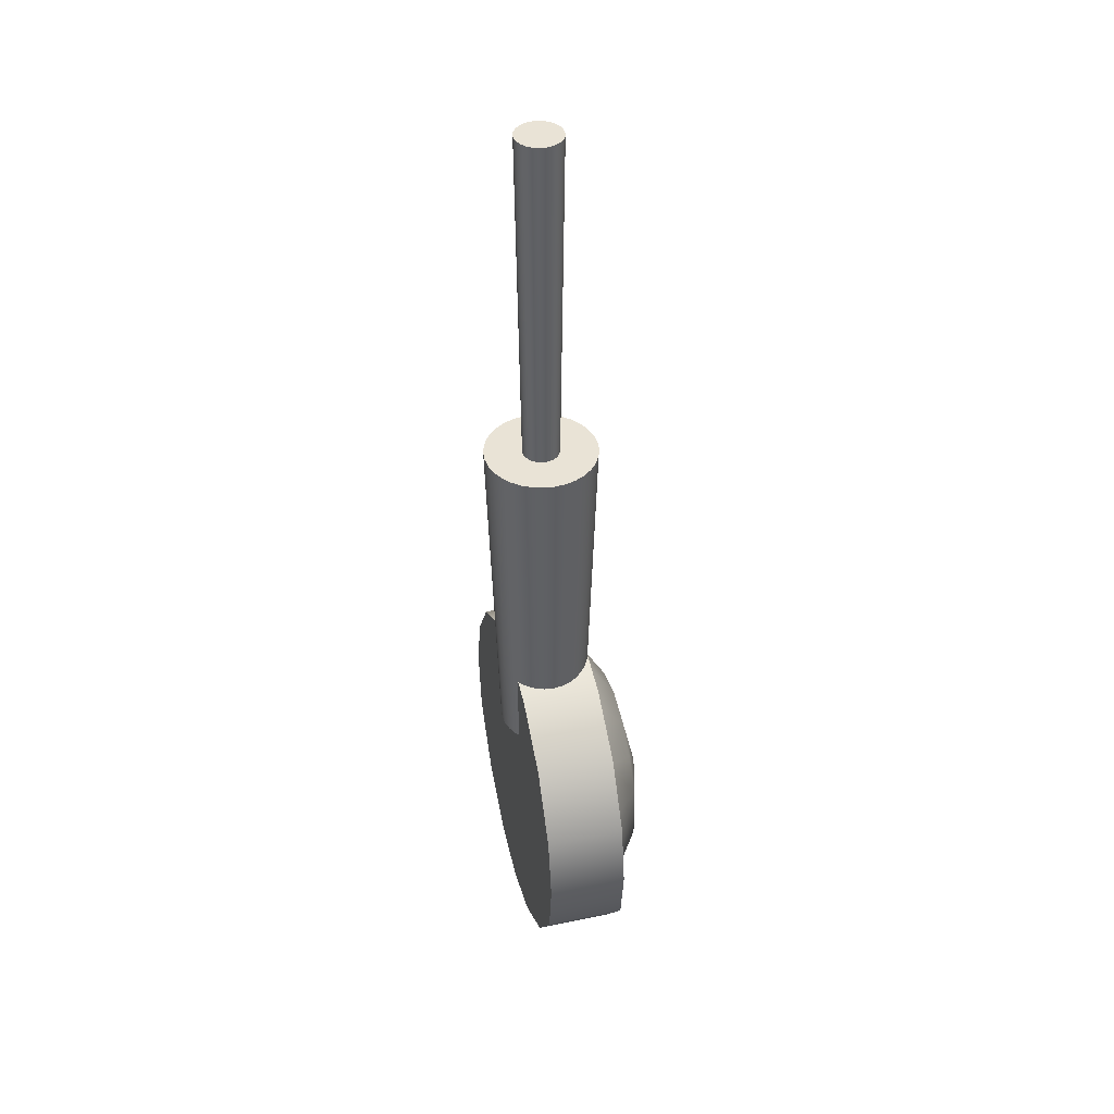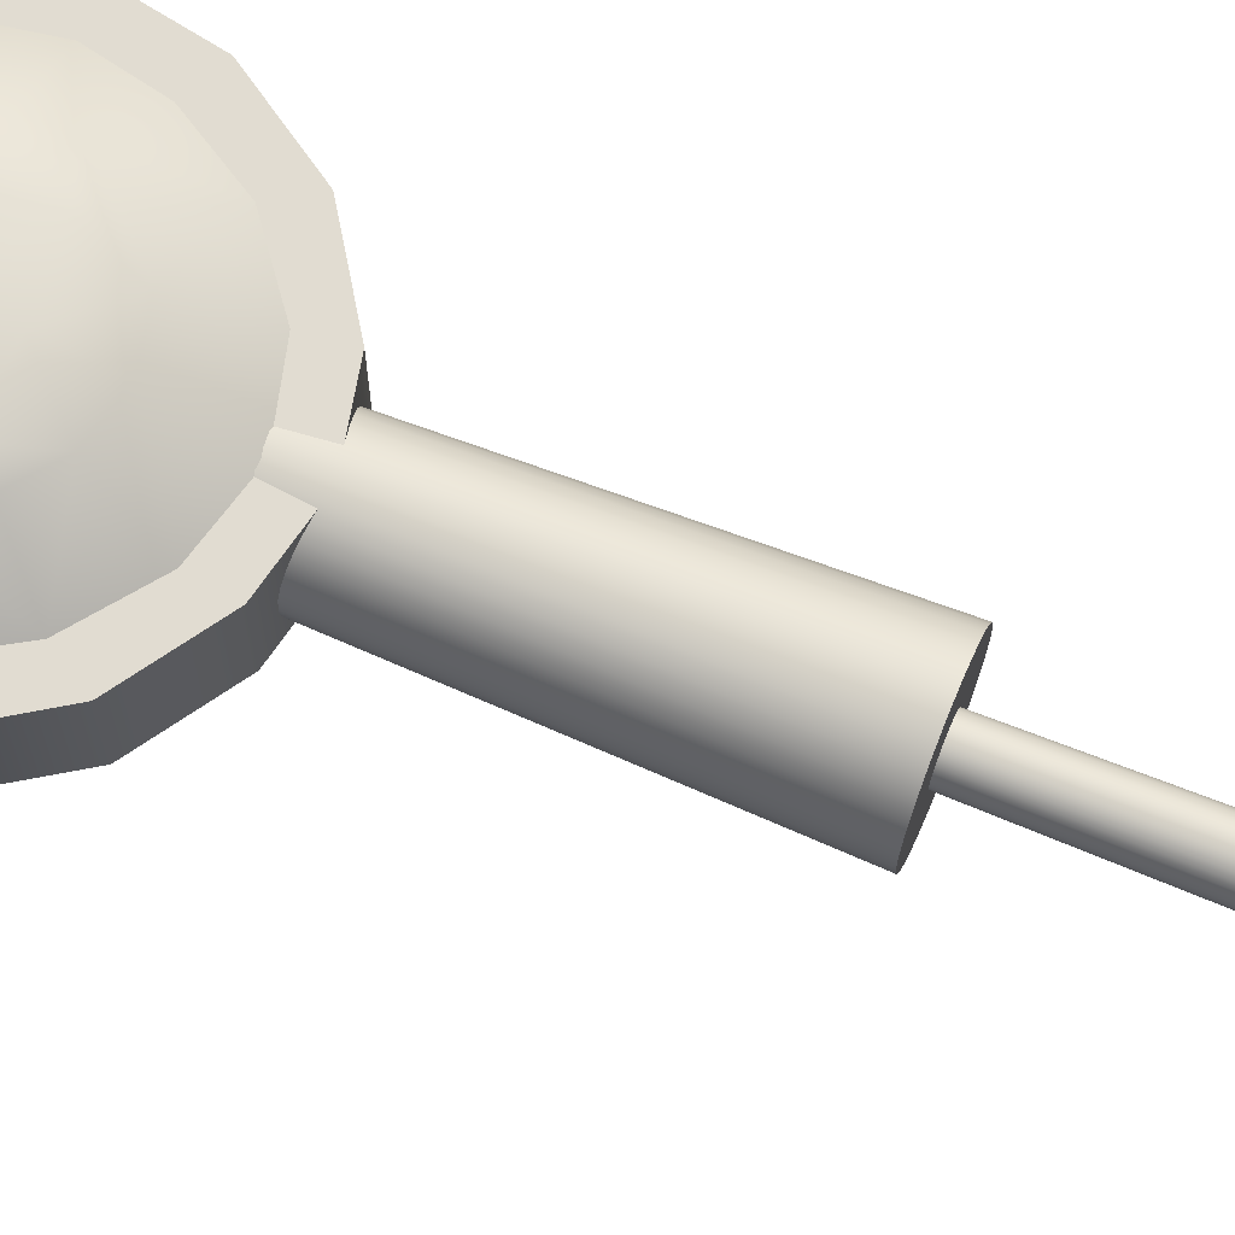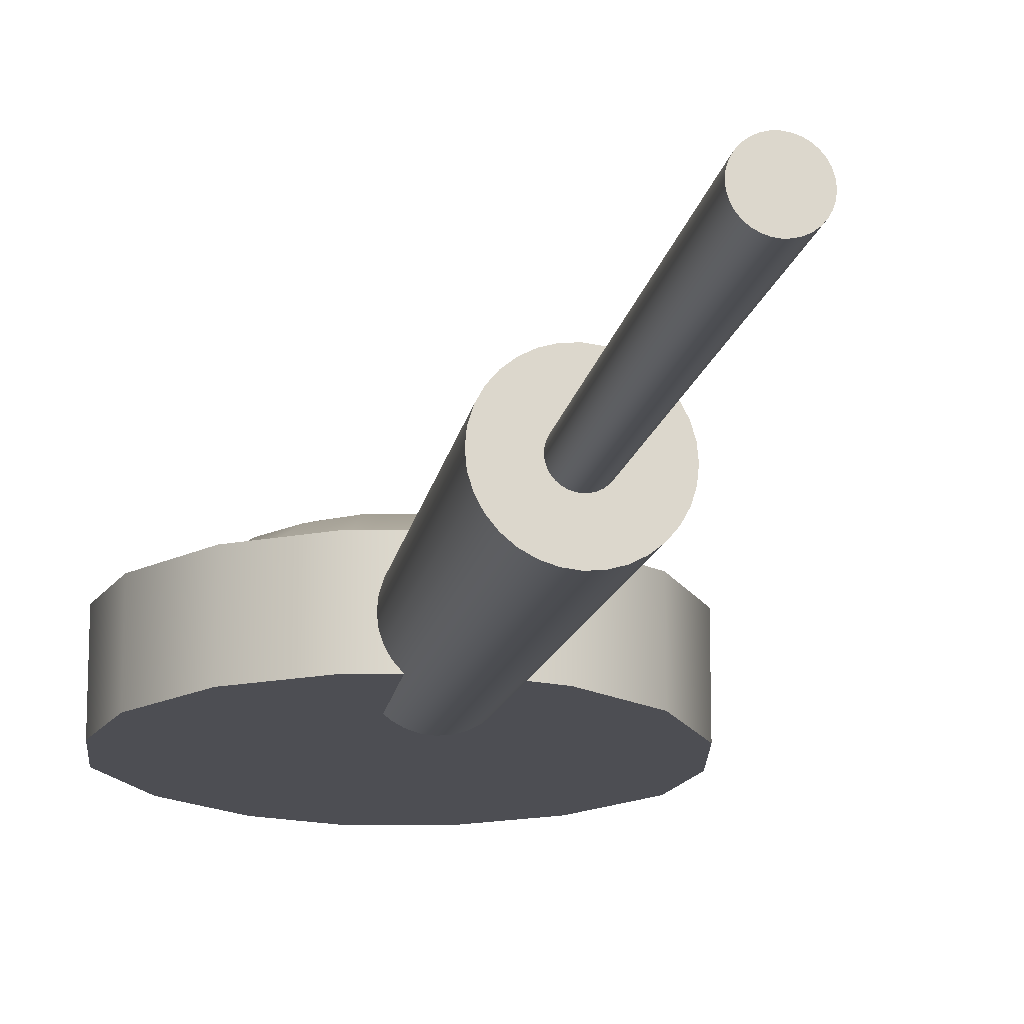
<metadata>
{"format":"obj","ext":"obj","renderer":"f3d","projection":"perspective","resolution":1024,"background":"white","views":[{"elev":42.2,"azim":-104.0,"up":"+Y"},{"elev":69.3,"azim":112.1,"up":"+Z"},{"elev":-17.3,"azim":168.1,"up":"+Z"}]}
</metadata>
<code>
o Cube.003
v 0.03253 0.2782 0.08185
v 0.02577 0.05547 0.08185
v 0.03187 0.2782 0.07514
v 0.02524 0.05547 0.07646
v 0.02991 0.2782 0.06869
v 0.02367 0.05547 0.07128
v 0.02674 0.2782 0.06275
v 0.02111 0.05547 0.0665
v 0.02246 0.2782 0.05754
v 0.01768 0.05547 0.06232
v 0.01725 0.2782 0.05326
v 0.01349 0.05547 0.05888
v 0.01131 0.2782 0.05008
v 0.008717 0.05547 0.05633
v 0.004854 0.2782 0.04813
v 0.003535 0.05547 0.05476
v -0.001854 0.2782 0.04746
v -0.001854 0.05547 0.05423
v -0.008563 0.2782 0.04813
v -0.007243 0.05547 0.05476
v -0.01501 0.2782 0.05008
v -0.01243 0.05547 0.05633
v -0.02096 0.2782 0.05326
v -0.0172 0.05547 0.05888
v -0.02617 0.2782 0.05754
v -0.02139 0.05547 0.06232
v -0.03044 0.2782 0.06275
v -0.02482 0.05547 0.0665
v -0.03362 0.2782 0.06869
v -0.02738 0.05547 0.07128
v -0.03558 0.2782 0.07514
v -0.02895 0.05547 0.07646
v -0.03624 0.2782 0.08185
v -0.02948 0.05547 0.08185
v -0.03558 0.2782 0.08856
v -0.02895 0.05547 0.08724
v -0.03362 0.2782 0.09501
v -0.02738 0.05547 0.09242
v -0.03044 0.2782 0.101
v -0.02482 0.05547 0.0972
v -0.02617 0.2782 0.1062
v -0.02139 0.05547 0.1014
v -0.02096 0.2782 0.1104
v -0.0172 0.05547 0.1048
v -0.01501 0.2782 0.1136
v -0.01243 0.05547 0.1074
v -0.008563 0.2782 0.1156
v -0.007243 0.05547 0.1089
v -0.001854 0.2782 0.1162
v -0.001854 0.05547 0.1095
v 0.004854 0.2782 0.1156
v 0.003535 0.05547 0.1089
v 0.01131 0.2782 0.1136
v 0.008717 0.05547 0.1074
v 0.01725 0.2782 0.1104
v 0.01349 0.05547 0.1048
v 0.02246 0.2782 0.1062
v 0.01768 0.05547 0.1014
v 0.02674 0.2782 0.101
v 0.02111 0.05547 0.0972
v 0.02991 0.2782 0.09501
v 0.02367 0.05547 0.09242
v 0.03187 0.2782 0.08856
v 0.02524 0.05547 0.08724
v 0.009453 0.2782 0.08185
v 0.009236 0.2782 0.07964
v 0.008593 0.2782 0.07752
v 0.007548 0.2782 0.07557
v 0.006142 0.2782 0.07385
v 0.004428 0.2782 0.07245
v 0.002473 0.2782 0.0714
v 0.000352 0.2782 0.07076
v -0.001854 0.2782 0.07054
v -0.00406 0.2782 0.07076
v -0.006182 0.2782 0.0714
v -0.008137 0.2782 0.07245
v -0.00985 0.2782 0.07385
v -0.01126 0.2782 0.07557
v -0.0123 0.2782 0.07752
v -0.01294 0.2782 0.07964
v -0.01316 0.2782 0.08185
v -0.01294 0.2782 0.08406
v -0.0123 0.2782 0.08618
v -0.01126 0.2782 0.08813
v -0.00985 0.2782 0.08985
v -0.008137 0.2782 0.09125
v -0.006182 0.2782 0.0923
v -0.00406 0.2782 0.09294
v -0.001854 0.2782 0.09316
v 0.000352 0.2782 0.09294
v 0.002473 0.2782 0.0923
v 0.004428 0.2782 0.09125
v 0.006142 0.2782 0.08984
v 0.007548 0.2782 0.08813
v 0.008593 0.2782 0.08618
v 0.009236 0.2782 0.08406
v 0.01196 0.4901 0.08185
v 0.01169 0.4901 0.07916
v 0.01091 0.4901 0.07656
v 0.009631 0.4901 0.07418
v 0.007913 0.4901 0.07208
v 0.00582 0.4901 0.07036
v 0.003432 0.4901 0.06909
v 0.000841 0.4901 0.0683
v -0.001854 0.4901 0.06804
v -0.004549 0.4901 0.0683
v -0.007141 0.4901 0.06909
v -0.009529 0.4901 0.07036
v -0.01162 0.4901 0.07208
v -0.01334 0.4901 0.07418
v -0.01462 0.4901 0.07656
v -0.0154 0.4901 0.07916
v -0.01567 0.4901 0.08185
v -0.0154 0.4901 0.08454
v -0.01462 0.4901 0.08714
v -0.01334 0.4901 0.08952
v -0.01162 0.4901 0.09162
v -0.009529 0.4901 0.09334
v -0.007141 0.4901 0.09461
v -0.004549 0.4901 0.0954
v -0.001854 0.4901 0.09566
v 0.000841 0.4901 0.0954
v 0.003432 0.4901 0.09461
v 0.00582 0.4901 0.09334
v 0.007913 0.4901 0.09162
v 0.009631 0.4901 0.08952
v 0.01091 0.4901 0.08714
v 0.01169 0.4901 0.08454
v 0.07601 0.07861 0.0609
v 0.07601 0.07861 0.1095
v 0.07601 -0.07915 0.0609
v 0.07601 -0.07915 0.1095
v 0.05744 -0.000537 0.1311
v 0.1095 -0.001052 0.0609
v 0.1095 -0.001052 0.1095
v 0.09051 -0.00095 0.1095
v 0.06523 -0.06193 0.1095
v 0.06523 0.06126 0.1095
v 0.04157 -0.03883 0.1311
v 0.04157 0.03852 0.1311
v 0.038 -0.104 0.0609
v 0.05701 -0.001165 0.0609
v 0.038 0.1037 0.1095
v 0.038 -0.104 0.1095
v 0.038 0.1037 0.0609
v 0.03553 0.08406 0.1095
v 0.03553 -0.08135 0.1095
v 0.0237 0.05284 0.1311
v 0.03163 -0.000604 0.1364
v 0.0237 -0.05102 0.1311
v 0.1019 0.03878 0.0609
v 0.1019 0.03878 0.1095
v 0.08377 0.03015 0.1095
v 0.0554 0.01899 0.1311
v 0.03357 0.02612 0.1364
v 0.05444 0.05127 0.0609
v 0.1038 -0.0401 0.1095
v 0.1038 -0.0401 0.0609
v 0.08533 -0.03144 0.1095
v 0.05697 -0.01968 0.1311
v 0.03513 -0.02581 0.1364
v 0.05628 -0.05258 0.0609
v -0.07601 0.07861 0.0609
v -0.07601 0.07861 0.1095
v -0.07601 -0.07915 0.0609
v -0.07601 -0.07915 0.1095
v 0 -0.001052 0.0609
v -0.05744 -0.000537 0.1311
v -0.1095 -0.001052 0.0609
v -0.1095 -0.001052 0.1095
v 0 -0.1119 0.1095
v 0 -0.1119 0.0609
v 0 0.1119 0.1095
v 0 0.1119 0.0609
v -0.09051 -0.00095 0.1095
v -0.06523 -0.06193 0.1095
v -0.06523 0.06126 0.1095
v 0 -0.08748 0.1095
v 0 0.09322 0.1095
v -0.04157 -0.03883 0.1311
v -0.04157 0.03852 0.1311
v 0 -0.05487 0.1311
v 0 -0.000537 0.1364
v 0 0.05859 0.1311
v -0.038 -0.104 0.0609
v -0.05701 -0.001165 0.0609
v -0.038 0.1037 0.1095
v -0.038 -0.104 0.1095
v -0.038 0.1037 0.0609
v -0.03553 0.08406 0.1095
v -0.03553 -0.08135 0.1095
v -0.0237 0.05284 0.1311
v -0.03163 -0.000604 0.1364
v -0.0237 -0.05102 0.1311
v -0.1019 0.03878 0.0609
v -0.1019 0.03878 0.1095
v 0 0.05544 0.0609
v -0.08377 0.03015 0.1095
v -0.0554 0.01899 0.1311
v 0 0.02902 0.1364
v -0.03357 0.02612 0.1364
v -0.05444 0.05127 0.0609
v -0.1038 -0.0401 0.1095
v -0.1038 -0.0401 0.0609
v 0 -0.05646 0.0609
v -0.08533 -0.03144 0.1095
v -0.05697 -0.01968 0.1311
v 0 -0.0277 0.1364
v -0.03513 -0.02581 0.1364
v -0.05628 -0.05258 0.0609
v 0.03253 0.2782 0.08185
v 0.03187 0.2782 0.07514
v 0.02524 0.05547 0.07646
v 0.02577 0.05547 0.08185
v 0.02991 0.2782 0.06869
v 0.02367 0.05547 0.07128
v 0.02674 0.2782 0.06275
v 0.02111 0.05547 0.0665
v 0.02246 0.2782 0.05754
v 0.01768 0.05547 0.06232
v 0.01725 0.2782 0.05326
v 0.01349 0.05547 0.05888
v 0.01131 0.2782 0.05008
v 0.008717 0.05547 0.05633
v 0.004854 0.2782 0.04813
v 0.003535 0.05547 0.05476
v -0.001854 0.2782 0.04746
v -0.001854 0.05547 0.05423
v -0.008563 0.2782 0.04813
v -0.007243 0.05547 0.05476
v -0.01501 0.2782 0.05008
v -0.01243 0.05547 0.05633
v -0.02096 0.2782 0.05326
v -0.0172 0.05547 0.05888
v -0.02617 0.2782 0.05754
v -0.02139 0.05547 0.06232
v -0.03044 0.2782 0.06275
v -0.02482 0.05547 0.0665
v -0.03362 0.2782 0.06869
v -0.02738 0.05547 0.07128
v -0.03558 0.2782 0.07514
v -0.02895 0.05547 0.07646
v -0.03624 0.2782 0.08185
v -0.02948 0.05547 0.08185
v -0.03558 0.2782 0.08856
v -0.02895 0.05547 0.08724
v -0.03362 0.2782 0.09501
v -0.02738 0.05547 0.09242
v -0.03044 0.2782 0.101
v -0.02482 0.05547 0.0972
v -0.02617 0.2782 0.1062
v -0.02139 0.05547 0.1014
v -0.02096 0.2782 0.1104
v -0.0172 0.05547 0.1048
v -0.01501 0.2782 0.1136
v -0.01243 0.05547 0.1074
v -0.008563 0.2782 0.1156
v -0.007243 0.05547 0.1089
v -0.001854 0.2782 0.1162
v -0.001854 0.05547 0.1095
v 0.004854 0.2782 0.1156
v 0.003535 0.05547 0.1089
v 0.01131 0.2782 0.1136
v 0.008717 0.05547 0.1074
v 0.01725 0.2782 0.1104
v 0.01349 0.05547 0.1048
v 0.02246 0.2782 0.1062
v 0.01768 0.05547 0.1014
v 0.02674 0.2782 0.101
v 0.02111 0.05547 0.0972
v 0.02991 0.2782 0.09501
v 0.02367 0.05547 0.09242
v 0.03187 0.2782 0.08856
v 0.02524 0.05547 0.08724
v 0.009453 0.2782 0.08185
v 0.009236 0.2782 0.07964
v 0.008593 0.2782 0.07752
v 0.007548 0.2782 0.07557
v 0.006142 0.2782 0.07385
v 0.004428 0.2782 0.07245
v 0.002473 0.2782 0.0714
v 0.000352 0.2782 0.07076
v -0.001854 0.2782 0.07054
v -0.00406 0.2782 0.07076
v -0.006182 0.2782 0.0714
v -0.008137 0.2782 0.07245
v -0.00985 0.2782 0.07385
v -0.01126 0.2782 0.07557
v -0.0123 0.2782 0.07752
v -0.01294 0.2782 0.07964
v -0.01316 0.2782 0.08185
v -0.01294 0.2782 0.08406
v -0.0123 0.2782 0.08618
v -0.01126 0.2782 0.08813
v -0.00985 0.2782 0.08985
v -0.008137 0.2782 0.09125
v -0.006182 0.2782 0.0923
v -0.00406 0.2782 0.09294
v -0.001854 0.2782 0.09316
v 0.000352 0.2782 0.09294
v 0.002473 0.2782 0.0923
v 0.004428 0.2782 0.09125
v 0.006142 0.2782 0.08984
v 0.007548 0.2782 0.08813
v 0.008593 0.2782 0.08618
v 0.009236 0.2782 0.08406
v 0.01196 0.4901 0.08185
v 0.01169 0.4901 0.07916
v 0.01091 0.4901 0.07656
v 0.009631 0.4901 0.07418
v 0.007913 0.4901 0.07208
v 0.00582 0.4901 0.07036
v 0.003432 0.4901 0.06909
v 0.000841 0.4901 0.0683
v -0.001854 0.4901 0.06804
v -0.004549 0.4901 0.0683
v -0.007141 0.4901 0.06909
v -0.009529 0.4901 0.07036
v -0.01162 0.4901 0.07208
v -0.01334 0.4901 0.07418
v -0.01462 0.4901 0.07656
v -0.0154 0.4901 0.07916
v -0.01567 0.4901 0.08185
v -0.0154 0.4901 0.08454
v -0.01462 0.4901 0.08714
v -0.01334 0.4901 0.08952
v -0.01162 0.4901 0.09162
v -0.009529 0.4901 0.09334
v -0.007141 0.4901 0.09461
v -0.004549 0.4901 0.0954
v -0.001854 0.4901 0.09566
v 0.000841 0.4901 0.0954
v 0.003432 0.4901 0.09461
v 0.00582 0.4901 0.09334
v 0.007913 0.4901 0.09162
v 0.009631 0.4901 0.08952
v 0.01091 0.4901 0.08714
v 0.01169 0.4901 0.08454
v 0.1038 -0.0401 0.1095
v 0.07601 -0.07915 0.1095
v 0.1019 0.03878 0.0609
v 0.07601 0.07861 0.0609
v 0.1019 0.03878 0.1095
v 0.1095 -0.001052 0.1095
v 0.038 -0.104 0.0609
v 0.07601 -0.07915 0.0609
v 0.038 0.1037 0.1095
v 0.07601 0.07861 0.1095
v 0.038 -0.104 0.1095
v 0 -0.1119 0.1095
v 0.1038 -0.0401 0.0609
v 0.1095 -0.001052 0.0609
v 0.038 0.1037 0.0609
v 0 0.1119 0.0609
v 0.08533 -0.03144 0.1095
v 0.06523 -0.06193 0.1095
v 0.08377 0.03015 0.1095
v 0.09051 -0.00095 0.1095
v 0.03553 0.08406 0.1095
v 0.06523 0.06126 0.1095
v 0.03553 -0.08135 0.1095
v 0 -0.08748 0.1095
v 0 -0.1119 0.0609
v 0 0.1119 0.1095
v 0 0.09322 0.1095
v -0.1038 -0.0401 0.1095
v -0.07601 -0.07915 0.1095
v -0.1019 0.03878 0.0609
v -0.07601 0.07861 0.0609
v -0.1019 0.03878 0.1095
v -0.1095 -0.001052 0.1095
v -0.038 -0.104 0.0609
v -0.07601 -0.07915 0.0609
v -0.038 0.1037 0.1095
v -0.07601 0.07861 0.1095
v -0.038 -0.104 0.1095
v -0.1038 -0.0401 0.0609
v -0.1095 -0.001052 0.0609
v -0.038 0.1037 0.0609
v -0.08533 -0.03144 0.1095
v -0.06523 -0.06193 0.1095
v -0.08377 0.03015 0.1095
v -0.09051 -0.00095 0.1095
v -0.03553 0.08406 0.1095
v -0.06523 0.06126 0.1095
v -0.03553 -0.08135 0.1095
f 1 2 4
f 4 6 5
f 6 8 7
f 8 10 9
f 10 12 11
f 12 14 13
f 14 16 15
f 16 18 17
f 17 18 20
f 20 22 21
f 22 24 23
f 23 24 26
f 26 28 27
f 28 30 29
f 30 32 31
f 32 34 33
f 34 36 35
f 36 38 37
f 38 40 39
f 40 42 41
f 42 44 43
f 44 46 45
f 45 46 48
f 47 48 50
f 50 52 51
f 52 54 53
f 54 56 55
f 56 58 57
f 58 60 59
f 60 62 61
f 230 262 246
f 274 2 1
f 61 62 274
f 273 211 65
f 275 307 338
f 251 253 86
f 231 75 74
f 257 259 89
f 212 215 67
f 235 237 78
f 265 92 91
f 219 221 70
f 243 81 80
f 271 95 94
f 247 249 84
f 212 66 65
f 225 227 73
f 253 255 87
f 231 233 76
f 261 90 89
f 217 68 67
f 237 239 79
f 265 267 93
f 243 245 82
f 223 71 70
f 273 96 95
f 249 251 85
f 229 74 73
f 257 88 87
f 235 77 76
f 261 263 91
f 219 69 68
f 239 241 80
f 269 94 93
f 247 83 82
f 225 72 71
f 97 105 113
f 296 328 327
f 285 317 316
f 305 337 336
f 294 326 325
f 283 315 314
f 303 335 334
f 292 324 323
f 280 281 313
f 300 301 333
f 279 311 310
f 290 322 321
f 299 331 330
f 277 309 308
f 287 288 320
f 297 329 328
f 286 318 317
f 306 338 337
f 295 327 326
f 284 316 315
f 304 336 335
f 293 325 324
f 282 314 313
f 302 334 333
f 280 312 311
f 291 323 322
f 300 332 331
f 278 310 309
f 289 321 320
f 297 298 330
f 276 308 307
f 286 287 319
f 132 131 351
f 156 142 167
f 130 129 145
f 135 134 341
f 347 364 179
f 340 137 361
f 345 363 205
f 171 172 141
f 146 365 184
f 356 139 150
f 343 348 360
f 344 136 355
f 161 150 139
f 149 133 154
f 138 140 154
f 358 133 160
f 183 149 155
f 208 182 150
f 362 147 150
f 138 146 148
f 144 141 131
f 346 345 162
f 349 361 178
f 348 347 359
f 143 145 174
f 151 352 142
f 342 151 156
f 200 155 148
f 358 153 154
f 155 154 140
f 344 343 357
f 152 341 129
f 353 156 197
f 158 162 142
f 208 161 149
f 356 159 160
f 149 161 160
f 339 355 137
f 162 205 167
f 157 351 134
f 377 165 166
f 202 197 167
f 189 163 164
f 368 169 170
f 374 384 179
f 386 176 367
f 205 363 372
f 185 172 171
f 190 192 184
f 194 180 381
f 370 382 385
f 380 175 371
f 209 207 180
f 199 168 193
f 199 181 177
f 207 168 383
f 201 193 183
f 208 209 194
f 362 182 194
f 177 181 192
f 165 185 188
f 210 372 373
f 178 386 376
f 375 385 384
f 174 189 187
f 195 202 186
f 369 379 202
f 192 201 200
f 383 168 199
f 181 199 201
f 371 175 382
f 163 368 196
f 379 354 197
f 186 210 204
f 193 209 208
f 381 180 207
f 193 168 207
f 176 380 366
f 167 205 210
f 169 377 203
f 3 1 4
f 3 4 5
f 5 6 7
f 7 8 9
f 9 10 11
f 11 12 13
f 13 14 15
f 15 16 17
f 19 17 20
f 19 20 21
f 21 22 23
f 25 23 26
f 25 26 27
f 27 28 29
f 29 30 31
f 31 32 33
f 33 34 35
f 35 36 37
f 37 38 39
f 39 40 41
f 41 42 43
f 43 44 45
f 47 45 48
f 49 47 50
f 49 50 51
f 51 52 53
f 53 54 55
f 55 56 57
f 57 58 59
f 59 60 61
f 218 216 213
f 213 220 218
f 226 224 222
f 230 228 226
f 238 232 230
f 238 236 234
f 242 240 238
f 246 244 242
f 250 248 246
f 254 252 250
f 258 256 254
f 262 260 258
f 266 264 262
f 270 268 266
f 64 272 270
f 270 214 64
f 222 220 213
f 213 226 222
f 238 234 232
f 246 242 238
f 254 250 246
f 246 258 254
f 213 266 262
f 213 214 270
f 230 226 213
f 246 238 230
f 262 258 246
f 213 270 266
f 262 230 213
f 63 274 1
f 63 61 274
f 96 273 65
f 306 275 338
f 85 251 86
f 229 231 74
f 88 257 89
f 66 212 67
f 77 235 78
f 263 265 91
f 69 219 70
f 241 243 80
f 269 271 94
f 83 247 84
f 211 212 65
f 72 225 73
f 86 253 87
f 75 231 76
f 259 261 89
f 215 217 67
f 78 237 79
f 92 265 93
f 81 243 82
f 221 223 70
f 271 273 95
f 84 249 85
f 227 229 73
f 255 257 87
f 233 235 76
f 90 261 91
f 217 219 68
f 79 239 80
f 267 269 93
f 245 247 82
f 223 225 71
f 125 128 97
f 125 126 127
f 123 124 125
f 125 122 123
f 119 120 121
f 121 118 119
f 115 116 117
f 113 114 115
f 111 112 113
f 113 110 111
f 107 108 109
f 109 106 107
f 101 104 105
f 101 102 103
f 99 100 101
f 97 98 99
f 125 127 128
f 121 122 125
f 117 118 121
f 121 115 117
f 109 110 113
f 105 106 109
f 101 103 104
f 105 99 101
f 113 125 97
f 113 115 121
f 105 109 113
f 97 99 105
f 113 121 125
f 295 296 327
f 284 285 316
f 304 305 336
f 293 294 325
f 282 283 314
f 302 303 334
f 291 292 323
f 312 280 313
f 332 300 333
f 278 279 310
f 289 290 321
f 298 299 330
f 276 277 308
f 319 287 320
f 296 297 328
f 285 286 317
f 305 306 337
f 294 295 326
f 283 284 315
f 303 304 335
f 292 293 324
f 281 282 313
f 301 302 333
f 279 280 311
f 290 291 322
f 299 300 331
f 277 278 309
f 288 289 320
f 329 297 330
f 275 276 307
f 318 286 319
f 157 132 351
f 197 156 167
f 143 130 145
f 152 135 341
f 359 347 179
f 349 340 361
f 162 345 205
f 144 171 141
f 148 146 184
f 147 356 150
f 357 343 360
f 339 344 355
f 160 161 139
f 155 149 154
f 153 138 154
f 159 358 160
f 200 183 155
f 161 208 150
f 182 362 150
f 140 138 148
f 132 144 131
f 158 346 162
f 350 349 178
f 360 348 359
f 173 143 174
f 156 151 142
f 353 342 156
f 184 200 148
f 133 358 154
f 148 155 140
f 136 344 357
f 130 152 129
f 354 353 197
f 352 158 142
f 183 208 149
f 139 356 160
f 133 149 160
f 340 339 137
f 142 162 167
f 135 157 134
f 203 377 166
f 186 202 167
f 187 189 164
f 196 368 170
f 364 374 179
f 376 386 367
f 210 205 372
f 188 185 171
f 365 190 184
f 191 194 381
f 375 370 385
f 366 380 371
f 194 209 180
f 201 199 193
f 198 199 177
f 206 207 383
f 200 201 183
f 182 208 194
f 191 362 194
f 190 177 192
f 166 165 188
f 204 210 373
f 350 178 376
f 374 375 384
f 173 174 187
f 378 195 186
f 195 369 202
f 184 192 200
f 198 383 199
f 192 181 201
f 370 371 382
f 164 163 196
f 202 379 197
f 378 186 204
f 183 193 208
f 206 381 207
f 209 193 207
f 367 176 366
f 186 167 210
f 170 169 203

</code>
